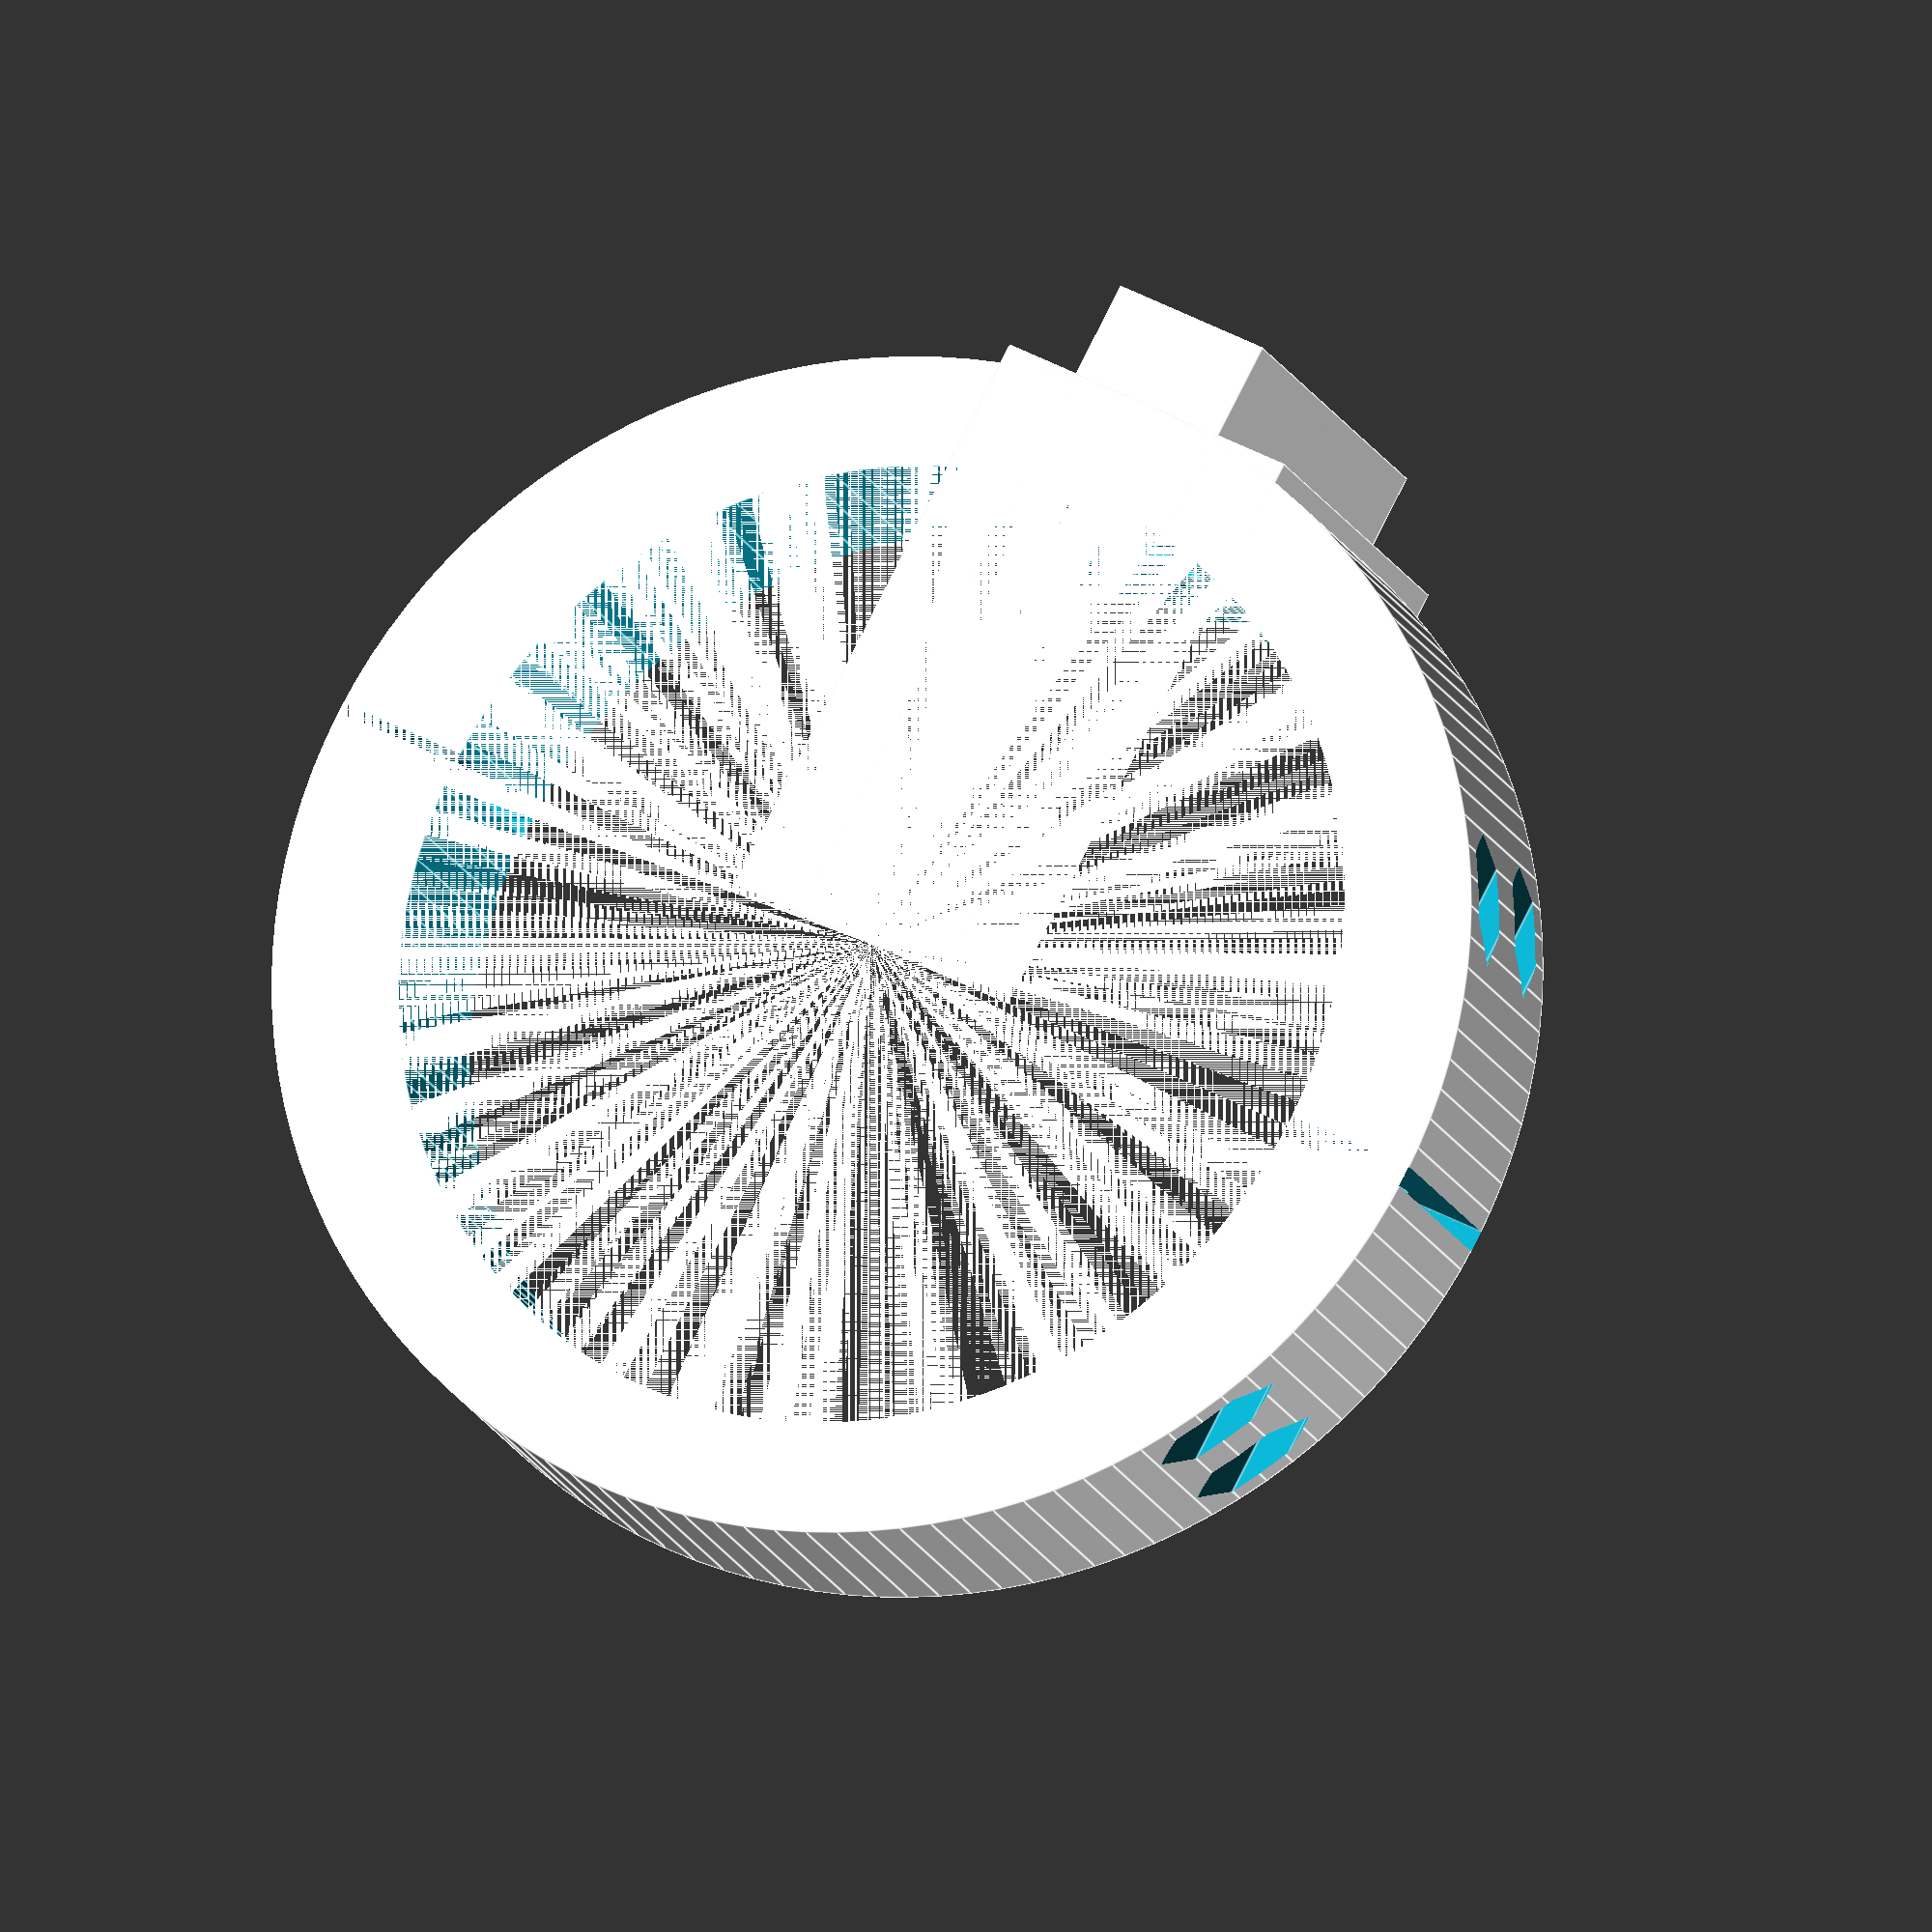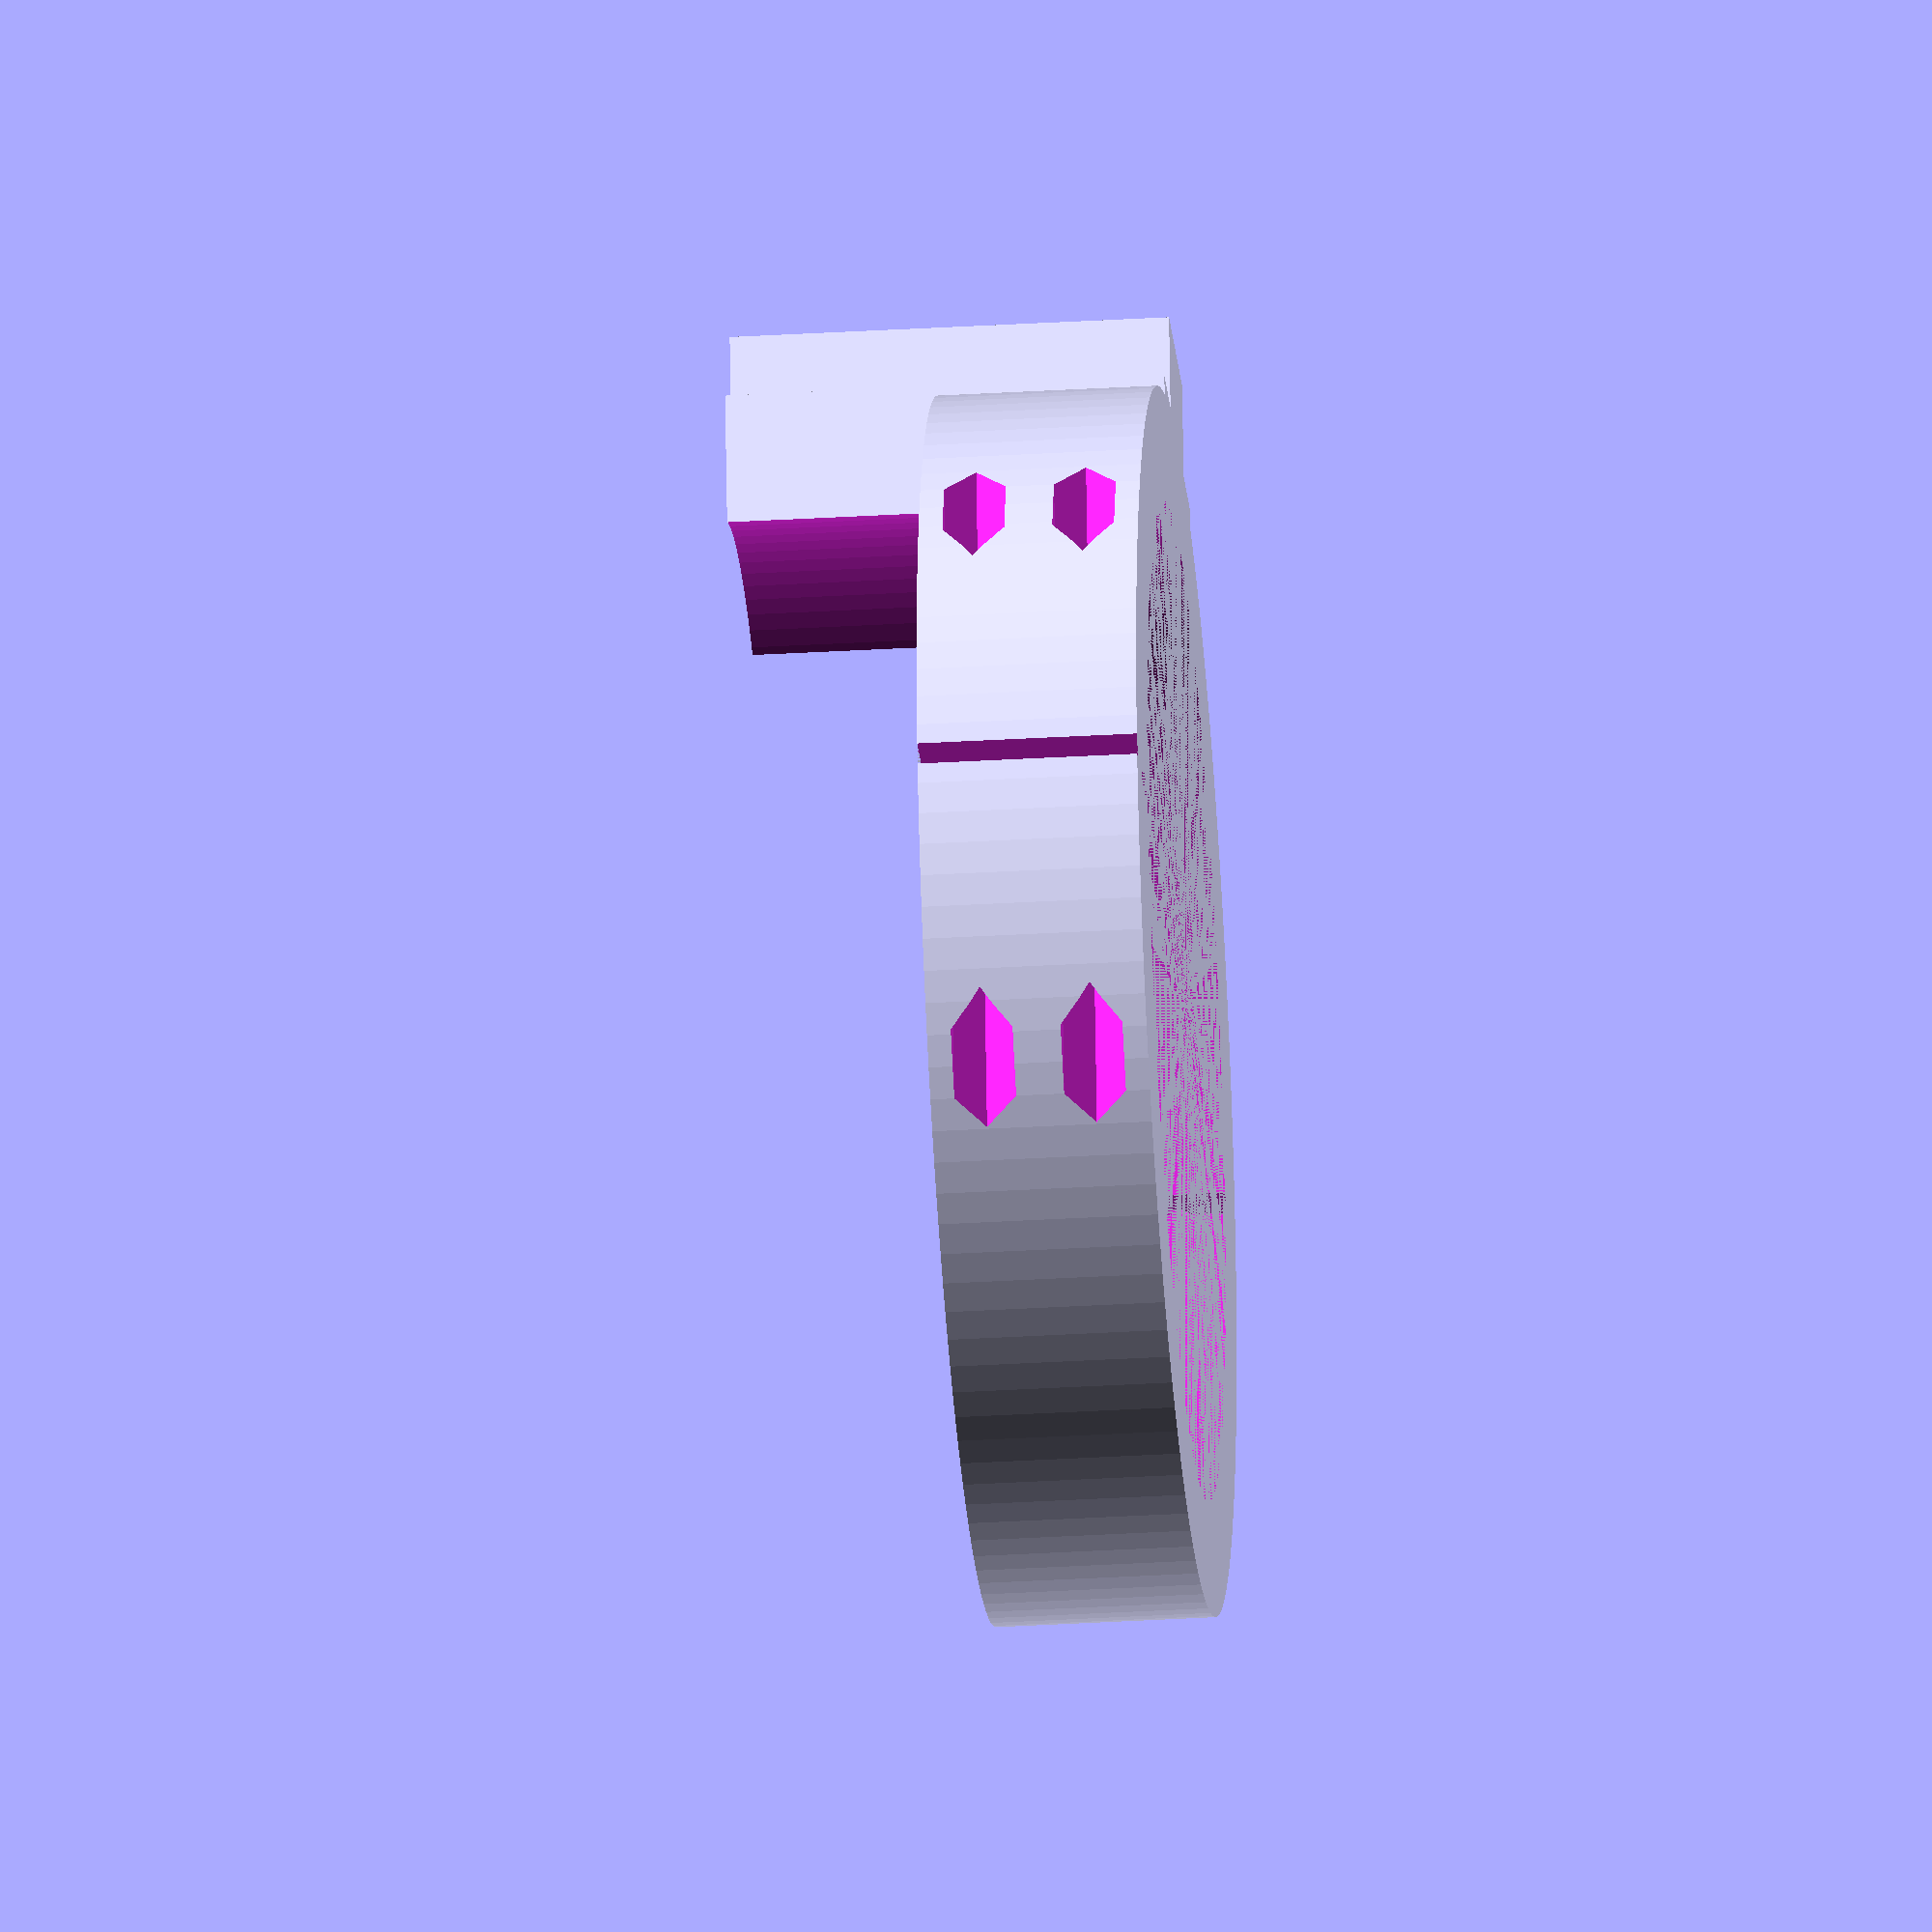
<openscad>

$fn=120;
tube_d = 91;
ring_thickness = 20;

ribbon_th = 15.5;
ribbon_depth = 9;
ribbon_base = 30;

ribbon_height = 40;


module ring_a(){
    difference(){
        union(){
            scale([1, 1.05, 1]) cylinder(d=tube_d+20, h=ring_thickness);
            translate([0, -ribbon_base/2, 0]) cube([tube_d/2+10, ribbon_base, ribbon_height]);
            translate([0, -ribbon_th/2, 0]) cube([tube_d/2+10+ribbon_depth, ribbon_th, ribbon_height]);
        }
        cylinder(d=tube_d, h=ring_thickness+ribbon_height);
        
        
        for(x=[1, -1], y=[5, 15]) translate([0, x*(tube_d/2+5), y]) rotate([0, 90, 0]){
                cylinder(d = 3.3, h=100, $fn=40);
                translate([0, 0, 10]) rotate(30) cylinder(d = 6.5, h=100, $fn=6);
            }
        
        translate([1-tube_d*2, -tube_d, 0]) cube([tube_d*2, tube_d*2, ring_thickness]);
        
        translate([0, 0, 15]) rotate([0, 90, 0]){
            cylinder(d=6.5, h = 100);
            cylinder(d=11, h = tube_d/2+8);
        }

    }
}



module ring_b() rotate([0, 0, 180]) {
    difference(){
        union(){
            scale([1, 1.05, 1]) cylinder(d=tube_d+20, h=ring_thickness);
            //translate([0, -ribbon_base/2, 0]) cube([tube_d/2+10, ribbon_base, ribbon_height]);
            //translate([0, -ribbon_th/2, 0]) cube([tube_d/2+10+ribbon_depth, ribbon_th, ribbon_height]);
        }
        cylinder(d=tube_d, h=ring_thickness+ribbon_height);
        
        
        for(x=[1, -1], y=[5, 15]) translate([0, x*(tube_d/2+5), y]) rotate([0, 90, 0]){
                cylinder(d = 3.3, h=100, $fn=40);
                translate([0, 0, 10]) rotate(30) cylinder(d = 6.5, h=100, $fn=6);
            }
        
        translate([1-tube_d*2, -tube_d, 0]) cube([tube_d*2, tube_d*2, ring_thickness]);
        

    }
}


ring_a();
ring_b();
</openscad>
<views>
elev=198.4 azim=61.5 roll=340.8 proj=o view=edges
elev=215.0 azim=101.2 roll=85.5 proj=o view=solid
</views>
